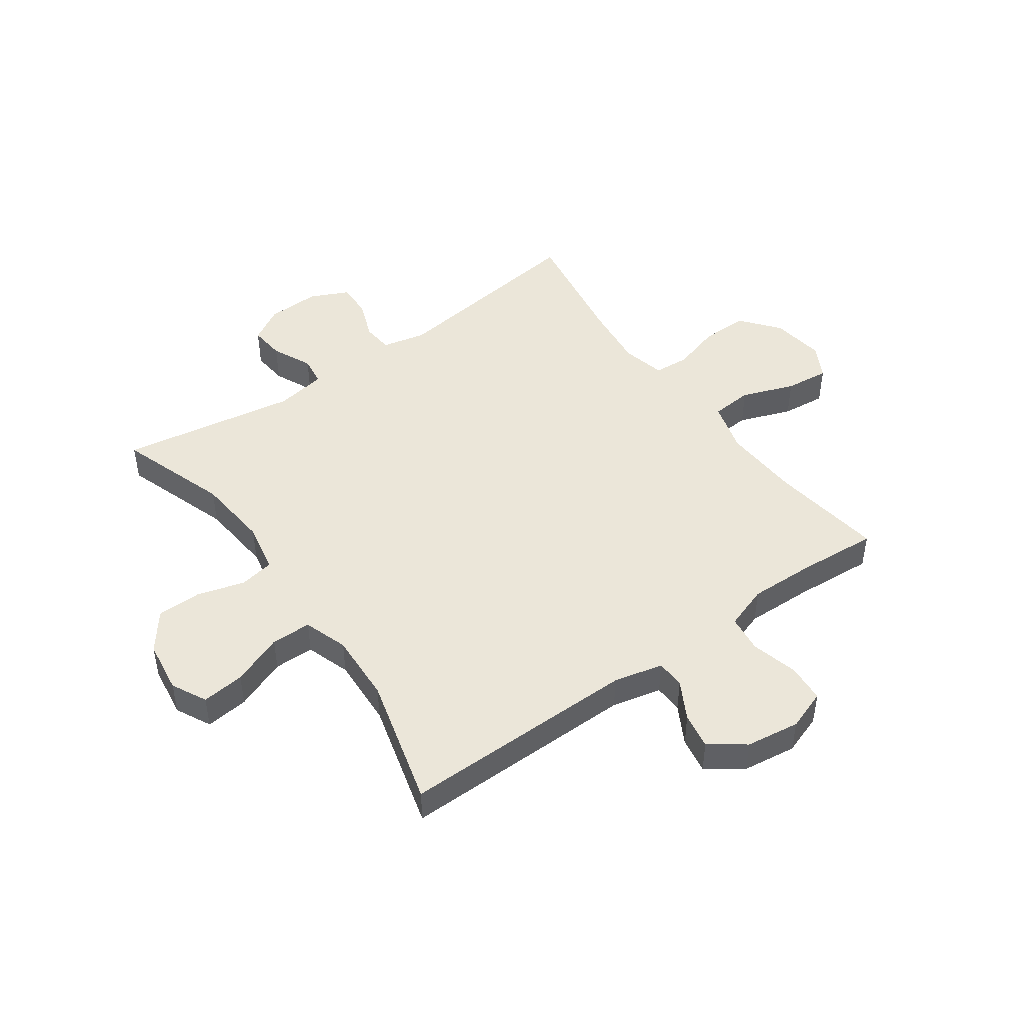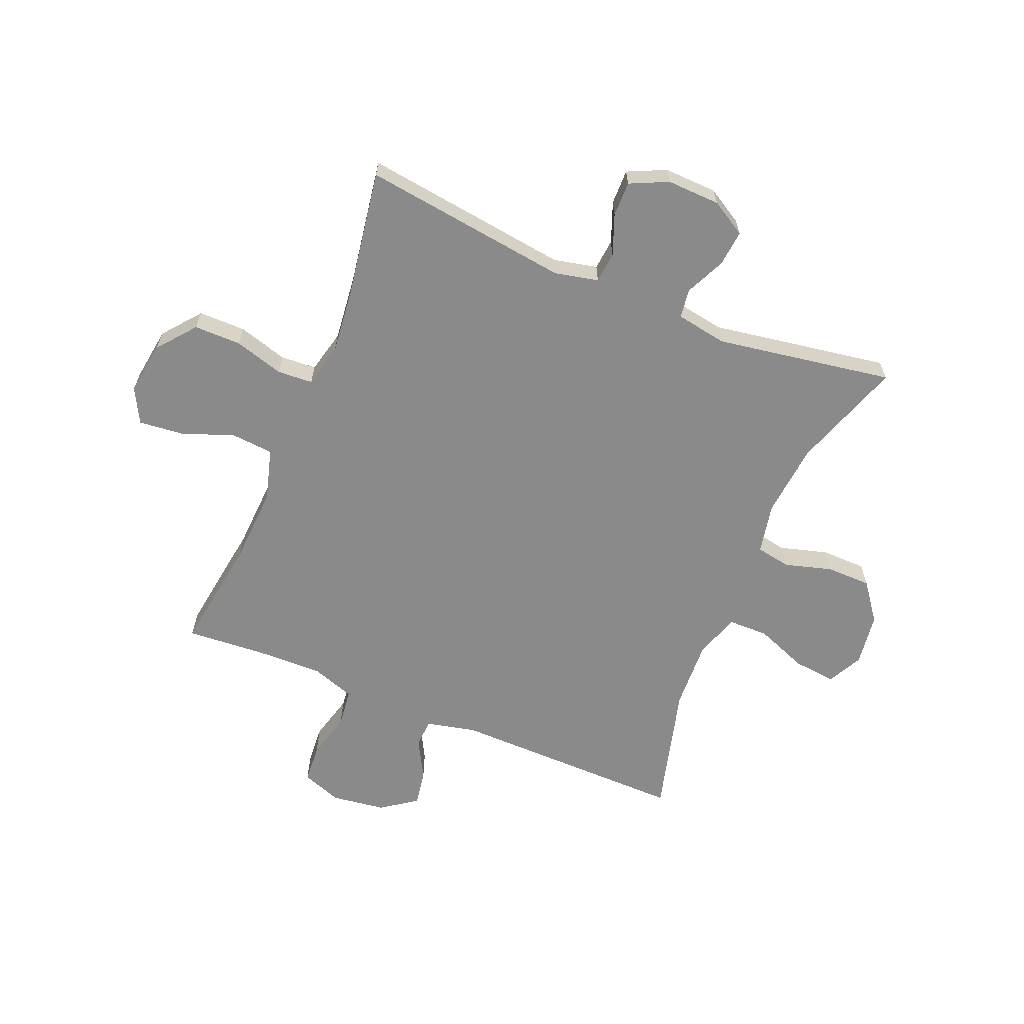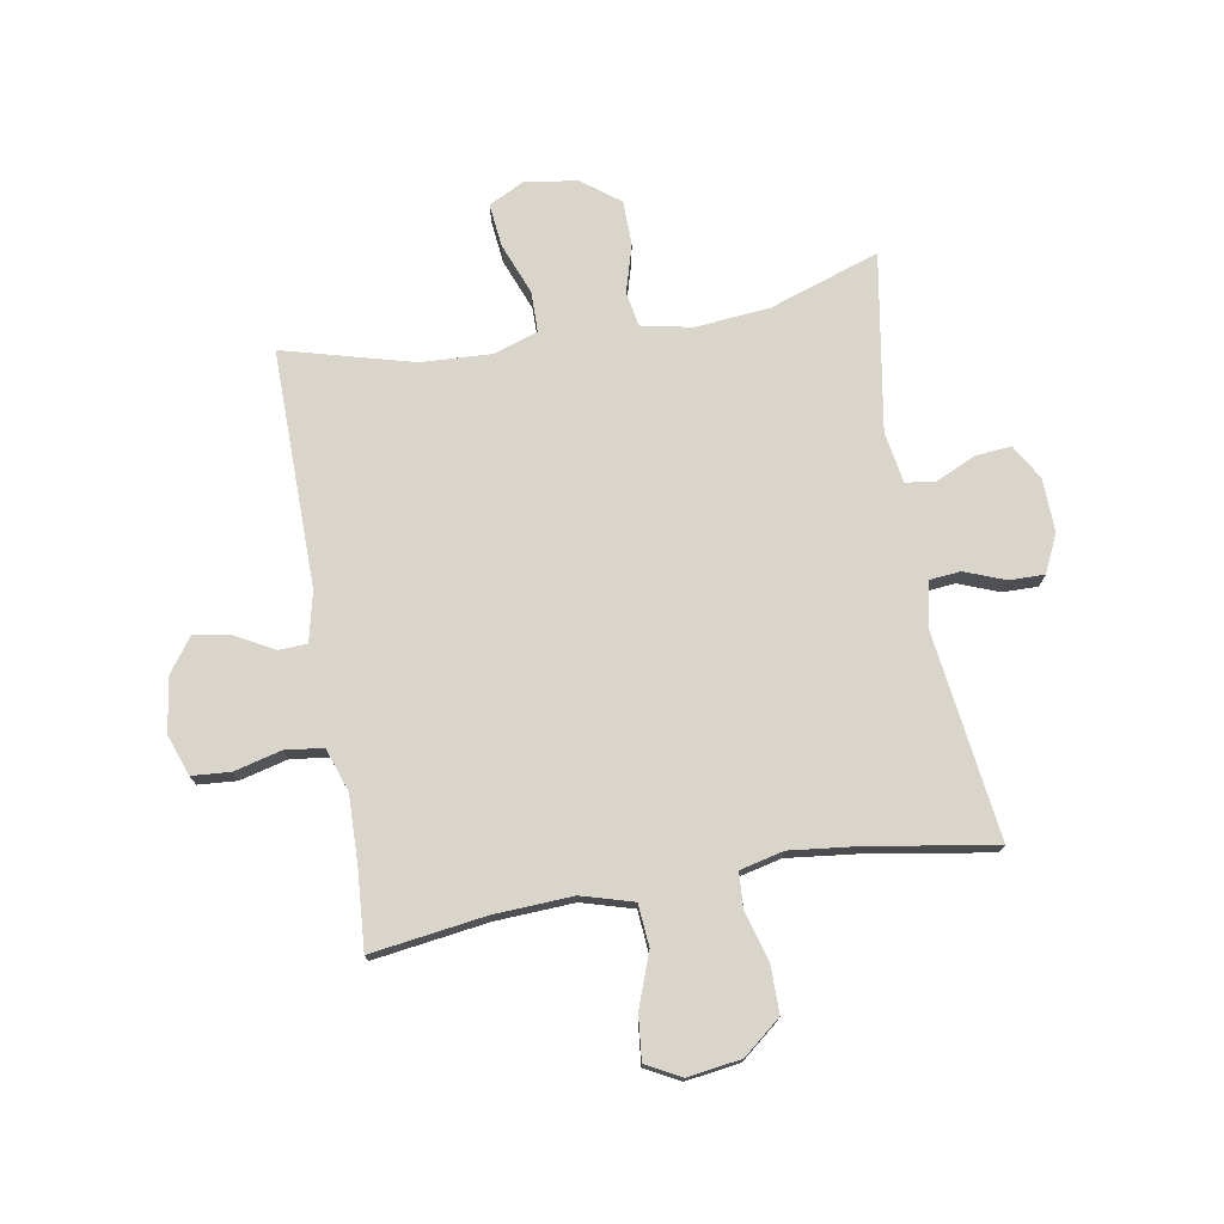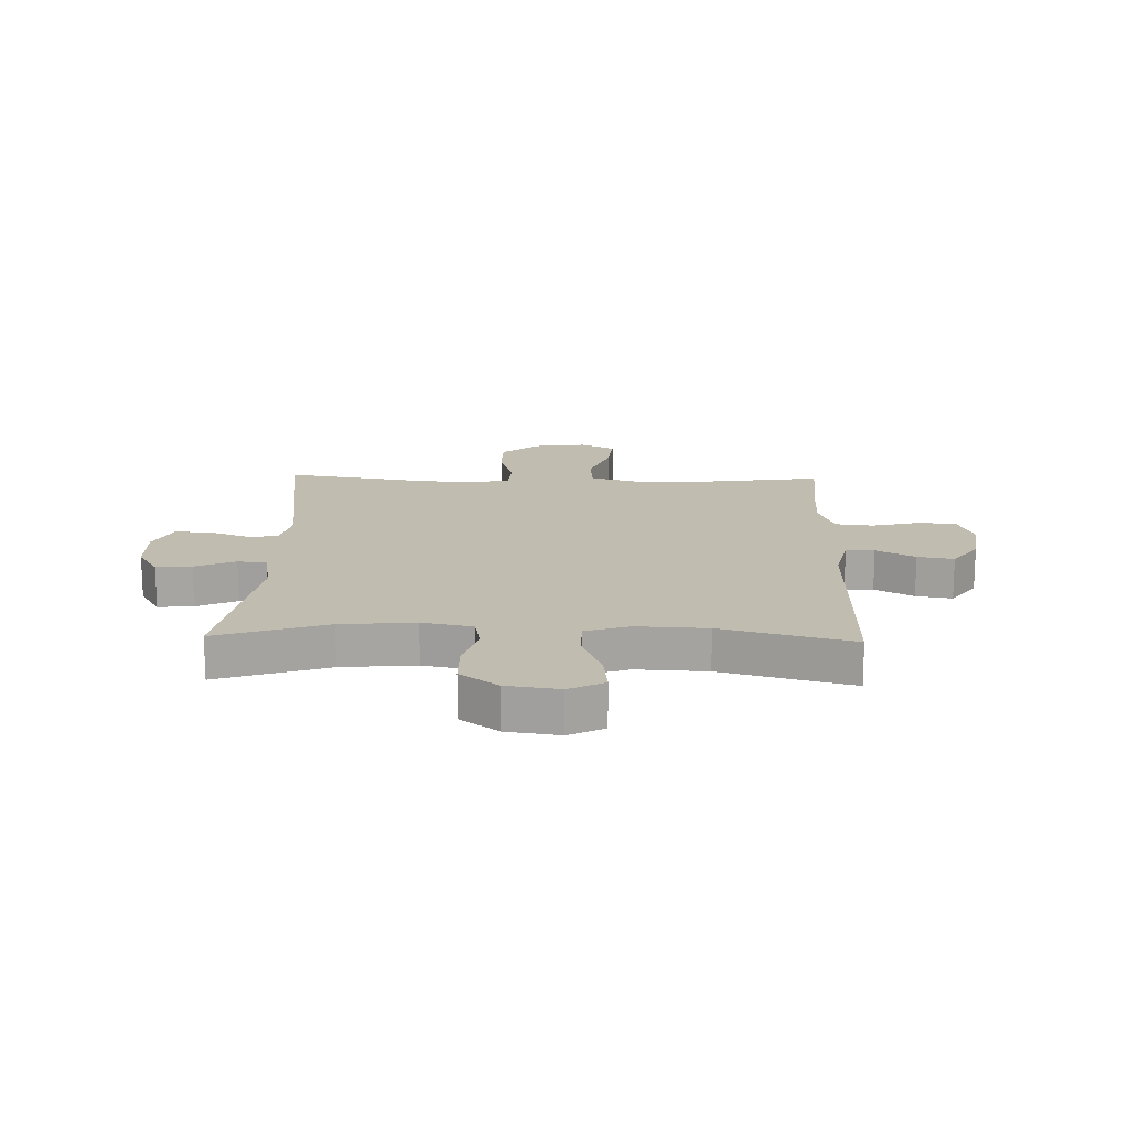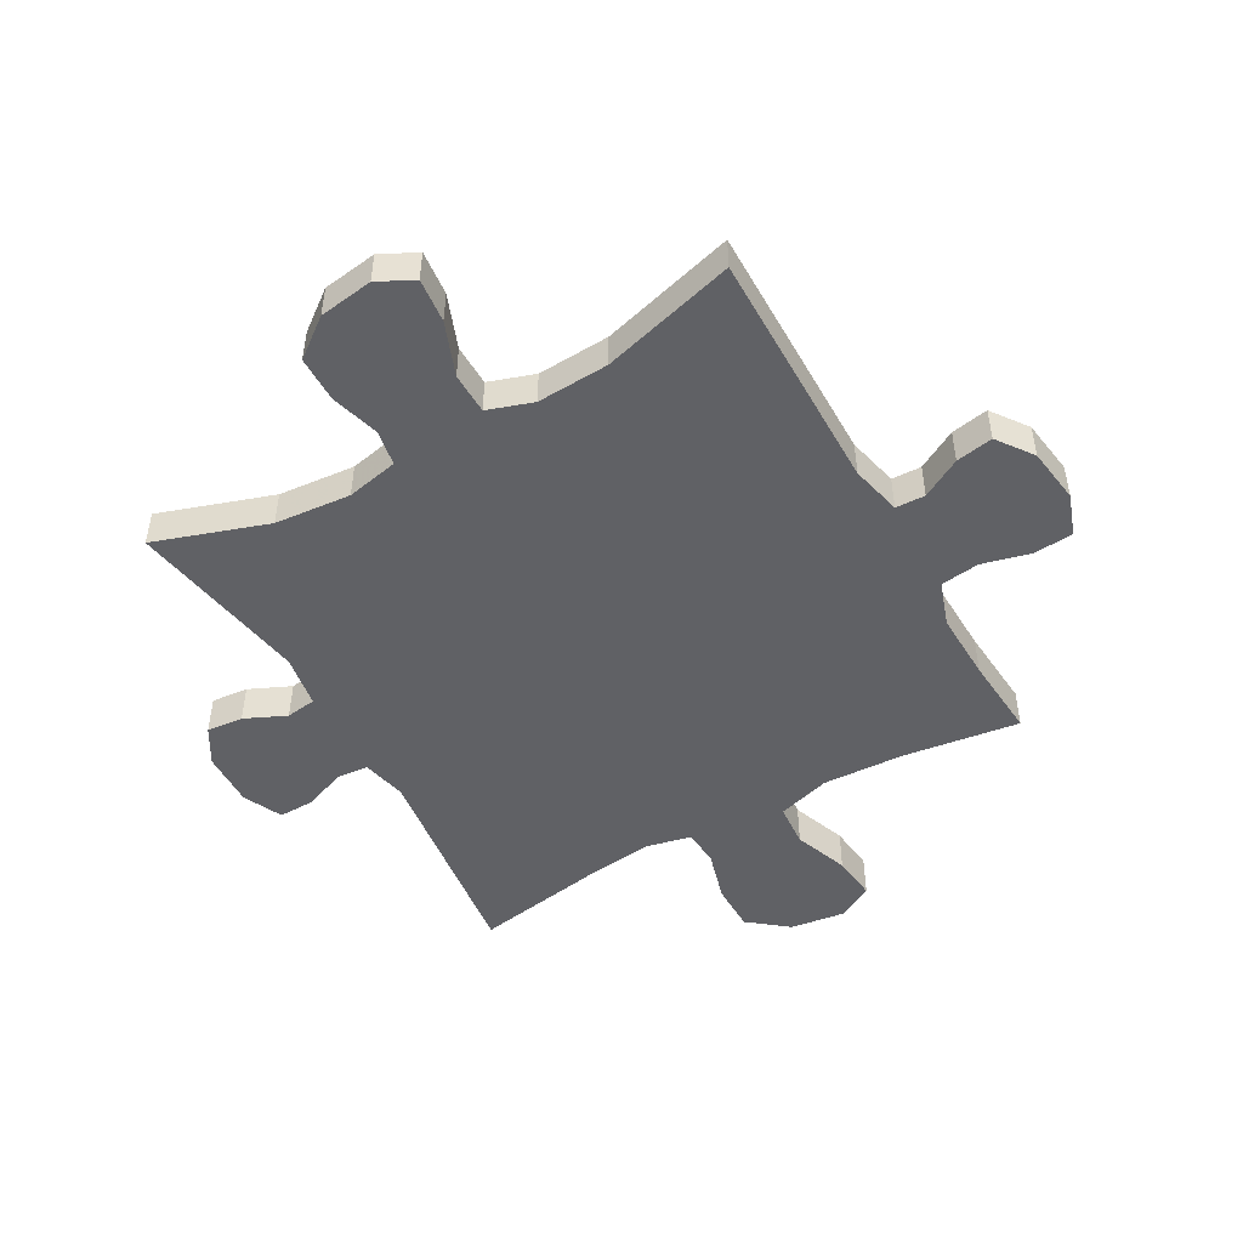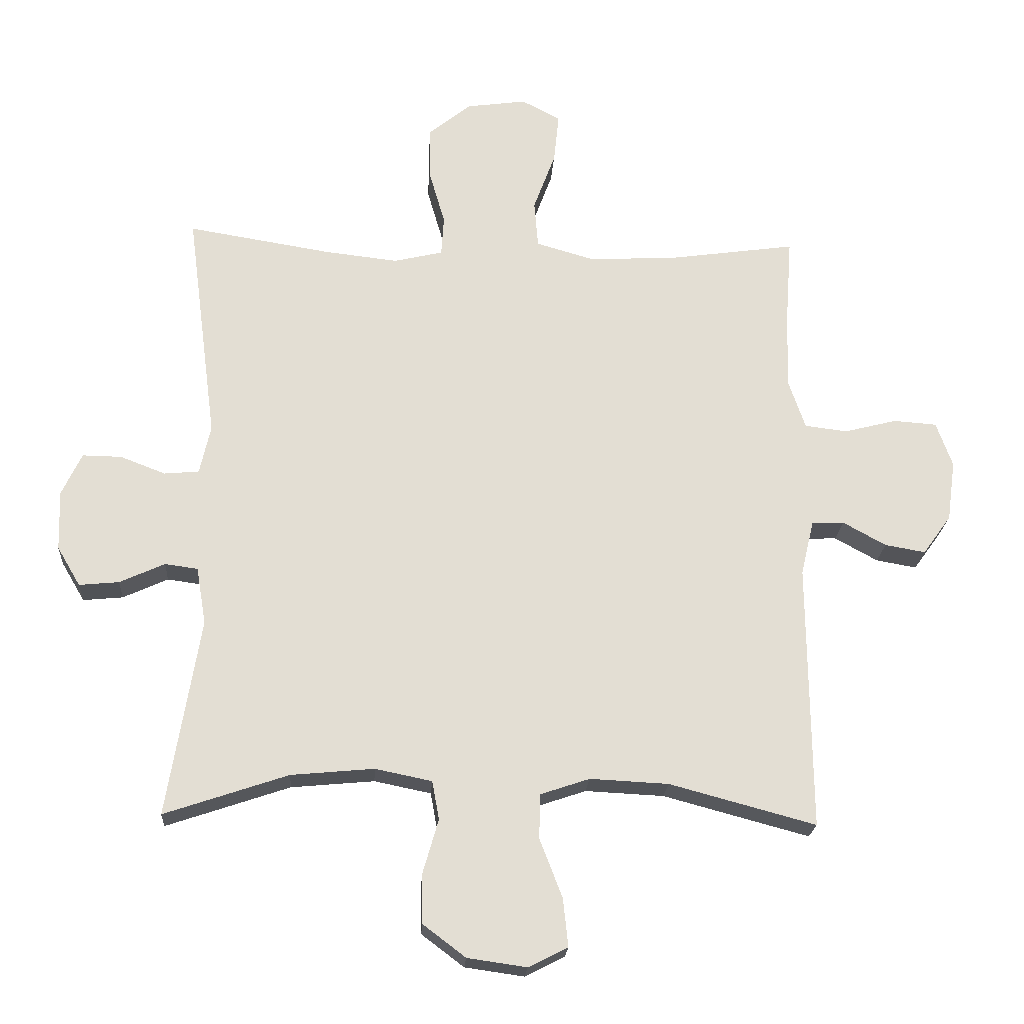
<metadata>
{"format":"obj","ext":"obj","renderer":"f3d","projection":"perspective","resolution":1024,"background":"white","views":[{"elev":46.7,"azim":-125.5,"up":"+Y"},{"elev":-63.5,"azim":67.4,"up":"+Y"},{"elev":74.7,"azim":-9.8,"up":"+Y"},{"elev":16.4,"azim":-178.4,"up":"+Y"},{"elev":-48.9,"azim":-150.4,"up":"+Y"},{"elev":-21.9,"azim":176.4,"up":"+Z"}]}
</metadata>
<code>
v 0.5 0.07 0.5
v 0.453 0.07 0.139
v 0.47 0.07 0.063
v 0.524 0.07 0.058
v 0.594 0.07 0.085
v 0.655 0.07 0.086
v 0.686 0.07 0.02
v 0.683 0.07 -0.073
v 0.647 0.07 -0.134
v 0.585 0.07 -0.128
v 0.515 0.07 -0.096
v 0.464 0.07 -0.103
v 0.449 0.07 -0.192
v 0.5 0.07 -0.5
v 0.308 0.07 -0.435
v 0.179 0.07 -0.423
v 0.091 0.07 -0.441
v 0.08 0.07 -0.501
v 0.104 0.07 -0.584
v 0.103 0.07 -0.662
v 0.037 0.07 -0.712
v -0.055 0.07 -0.725
v -0.116 0.07 -0.694
v -0.108 0.07 -0.619
v -0.073 0.07 -0.529
v -0.074 0.07 -0.459
v -0.151 0.07 -0.433
v -0.273 0.07 -0.439
v -0.5 0.07 -0.5
v -0.496 0.07 -0.087
v -0.516 0.07 -0.001
v -0.566 0.07 0.001
v -0.633 0.07 -0.036
v -0.696 0.07 -0.047
v -0.74 0.07 0.014
v -0.753 0.07 0.108
v -0.728 0.07 0.178
v -0.661 0.07 0.183
v -0.579 0.07 0.162
v -0.513 0.07 0.17
v -0.487 0.07 0.246
v -0.49 0.07 0.362
v -0.5 0.07 0.5
v -0.302 0.07 0.472
v -0.165 0.07 0.465
v -0.075 0.07 0.491
v -0.069 0.07 0.564
v -0.103 0.07 0.656
v -0.111 0.07 0.733
v -0.051 0.07 0.765
v 0.042 0.07 0.752
v 0.108 0.07 0.699
v 0.108 0.07 0.617
v 0.083 0.07 0.531
v 0.087 0.07 0.469
v 0.163 0.07 0.451
v 0.278 0.07 0.464
v 0.5 0 0.5
v 0.453 0 0.139
v 0.47 0 0.063
v 0.524 0 0.058
v 0.594 0 0.085
v 0.655 0 0.086
v 0.686 0 0.02
v 0.683 0 -0.073
v 0.647 0 -0.134
v 0.585 0 -0.128
v 0.515 0 -0.096
v 0.464 0 -0.103
v 0.449 0 -0.192
v 0.5 0 -0.5
v 0.308 0 -0.435
v 0.179 0 -0.423
v 0.091 0 -0.441
v 0.08 0 -0.501
v 0.104 0 -0.584
v 0.103 0 -0.662
v 0.037 0 -0.712
v -0.055 0 -0.725
v -0.116 0 -0.694
v -0.108 0 -0.619
v -0.073 0 -0.529
v -0.074 0 -0.459
v -0.151 0 -0.433
v -0.273 0 -0.439
v -0.5 0 -0.5
v -0.496 0 -0.087
v -0.516 0 -0.001
v -0.566 0 0.001
v -0.633 0 -0.036
v -0.696 0 -0.047
v -0.74 0 0.014
v -0.753 0 0.108
v -0.728 0 0.178
v -0.661 0 0.183
v -0.579 0 0.162
v -0.513 0 0.17
v -0.487 0 0.246
v -0.49 0 0.362
v -0.5 0 0.5
v -0.302 0 0.472
v -0.165 0 0.465
v -0.075 0 0.491
v -0.069 0 0.564
v -0.103 0 0.656
v -0.111 0 0.733
v -0.051 0 0.765
v 0.042 0 0.752
v 0.108 0 0.699
v 0.108 0 0.617
v 0.083 0 0.531
v 0.087 0 0.469
v 0.163 0 0.451
v 0.278 0 0.464
f 51 52 53 54
f 51 54 55
f 50 51 55
f 47 48 49 50
f 46 47 50 55
f 45 46 55 56
f 42 43 44
f 41 42 44 45
f 40 41 45 56
f 36 37 38 39
f 36 39 40
f 35 36 40
f 32 33 34 35
f 31 32 35 40
f 30 31 40 56
f 28 29 30 56
f 22 23 24 25
f 22 25 26
f 21 22 26
f 18 19 20 21
f 17 18 21 26
f 16 17 26 27
f 13 14 15
f 12 13 15 16
f 8 9 10 11
f 6 7 8 11
f 4 5 6 11
f 3 4 11 12
f 2 3 12 16
f 57 1 2 16
f 27 28 56 57
f 16 27 57
f 111 110 109 108
f 112 111 108
f 112 108 107
f 107 106 105 104
f 112 107 104 103
f 113 112 103 102
f 101 100 99
f 102 101 99 98
f 113 102 98 97
f 96 95 94 93
f 97 96 93
f 97 93 92
f 92 91 90 89
f 97 92 89 88
f 113 97 88 87
f 113 87 86 85
f 82 81 80 79
f 83 82 79
f 83 79 78
f 78 77 76 75
f 83 78 75 74
f 84 83 74 73
f 72 71 70
f 73 72 70 69
f 68 67 66 65
f 68 65 64 63
f 68 63 62 61
f 69 68 61 60
f 73 69 60 59
f 73 59 58 114
f 114 113 85 84
f 114 84 73
f 1 58 59 2
f 2 59 60 3
f 3 60 61 4
f 4 61 62 5
f 5 62 63 6
f 6 63 64 7
f 7 64 65 8
f 8 65 66 9
f 9 66 67 10
f 10 67 68 11
f 11 68 69 12
f 12 69 70 13
f 13 70 71 14
f 14 71 72 15
f 15 72 73 16
f 16 73 74 17
f 17 74 75 18
f 18 75 76 19
f 19 76 77 20
f 20 77 78 21
f 21 78 79 22
f 22 79 80 23
f 23 80 81 24
f 24 81 82 25
f 25 82 83 26
f 26 83 84 27
f 27 84 85 28
f 28 85 86 29
f 29 86 87 30
f 30 87 88 31
f 31 88 89 32
f 32 89 90 33
f 33 90 91 34
f 34 91 92 35
f 35 92 93 36
f 36 93 94 37
f 37 94 95 38
f 38 95 96 39
f 39 96 97 40
f 40 97 98 41
f 41 98 99 42
f 42 99 100 43
f 43 100 101 44
f 44 101 102 45
f 45 102 103 46
f 46 103 104 47
f 47 104 105 48
f 48 105 106 49
f 49 106 107 50
f 50 107 108 51
f 51 108 109 52
f 52 109 110 53
f 53 110 111 54
f 54 111 112 55
f 55 112 113 56
f 56 113 114 57
f 57 114 58 1

</code>
